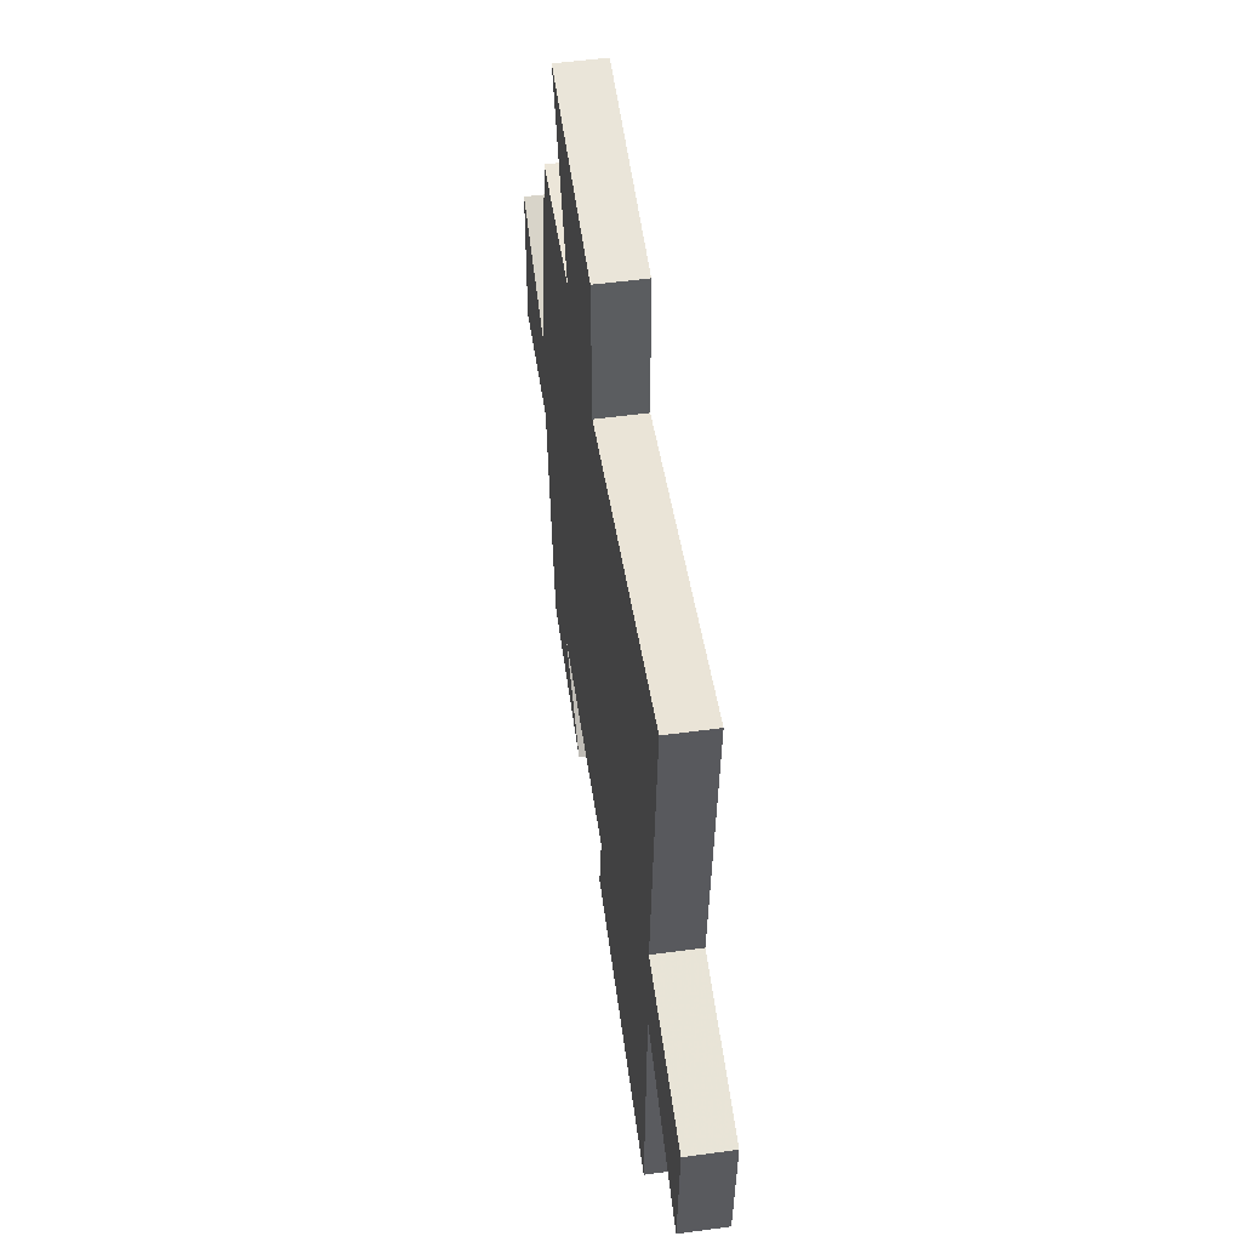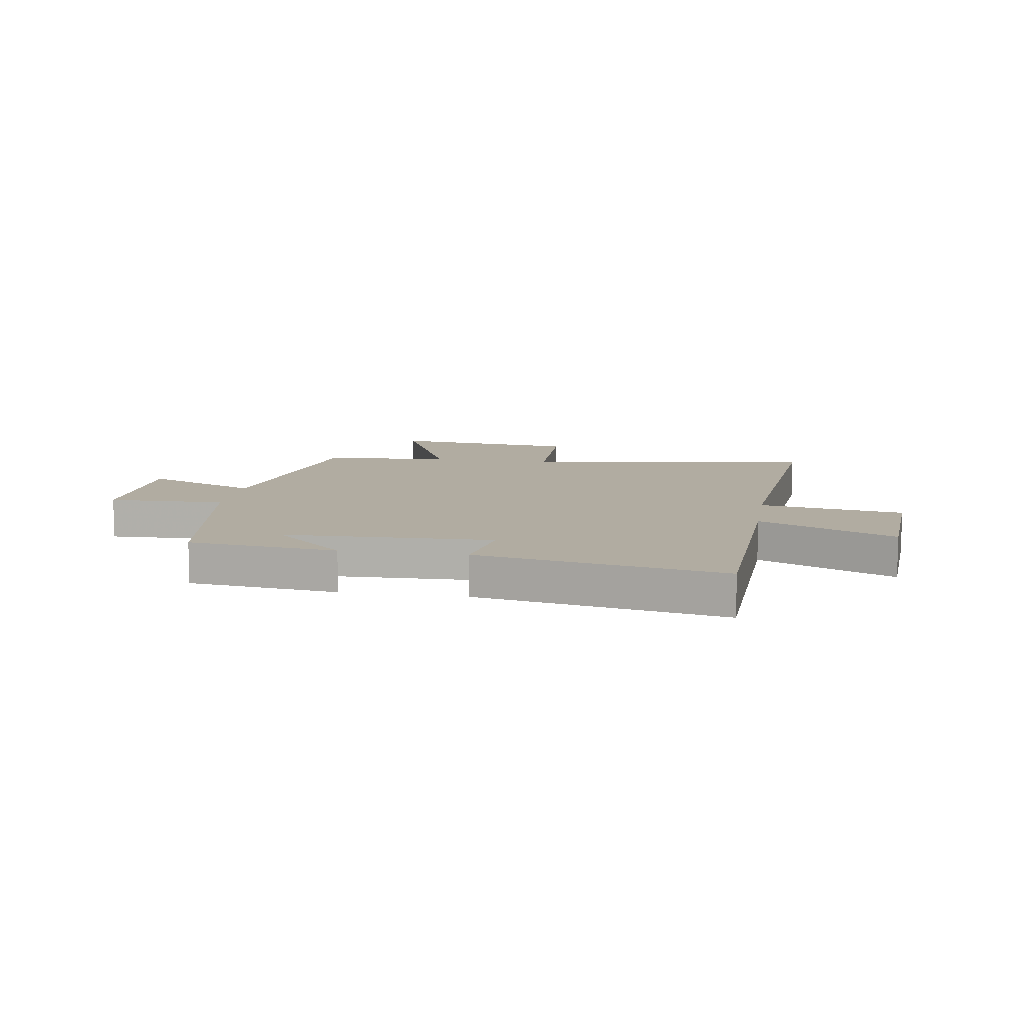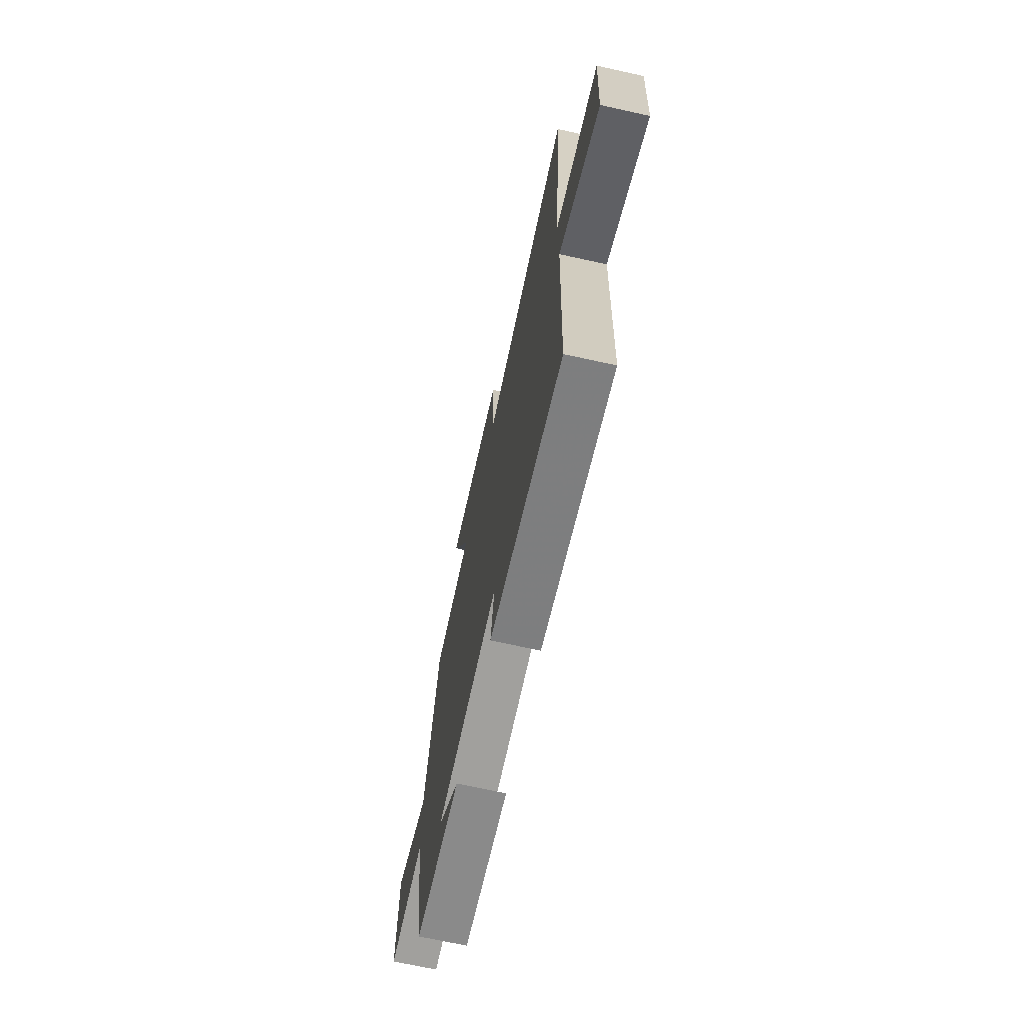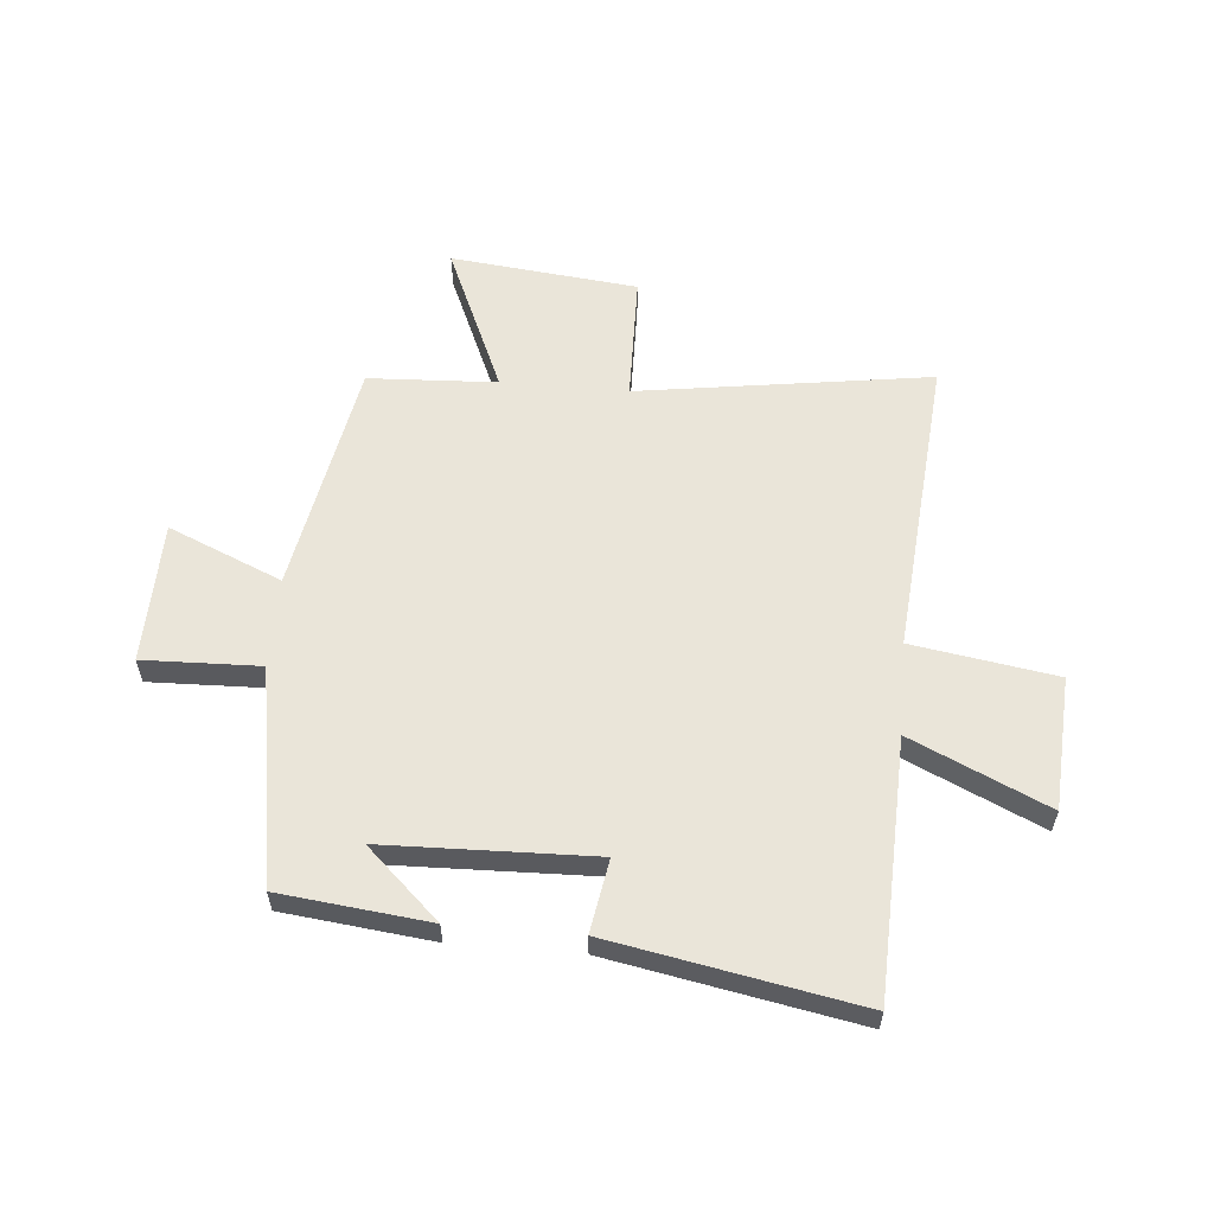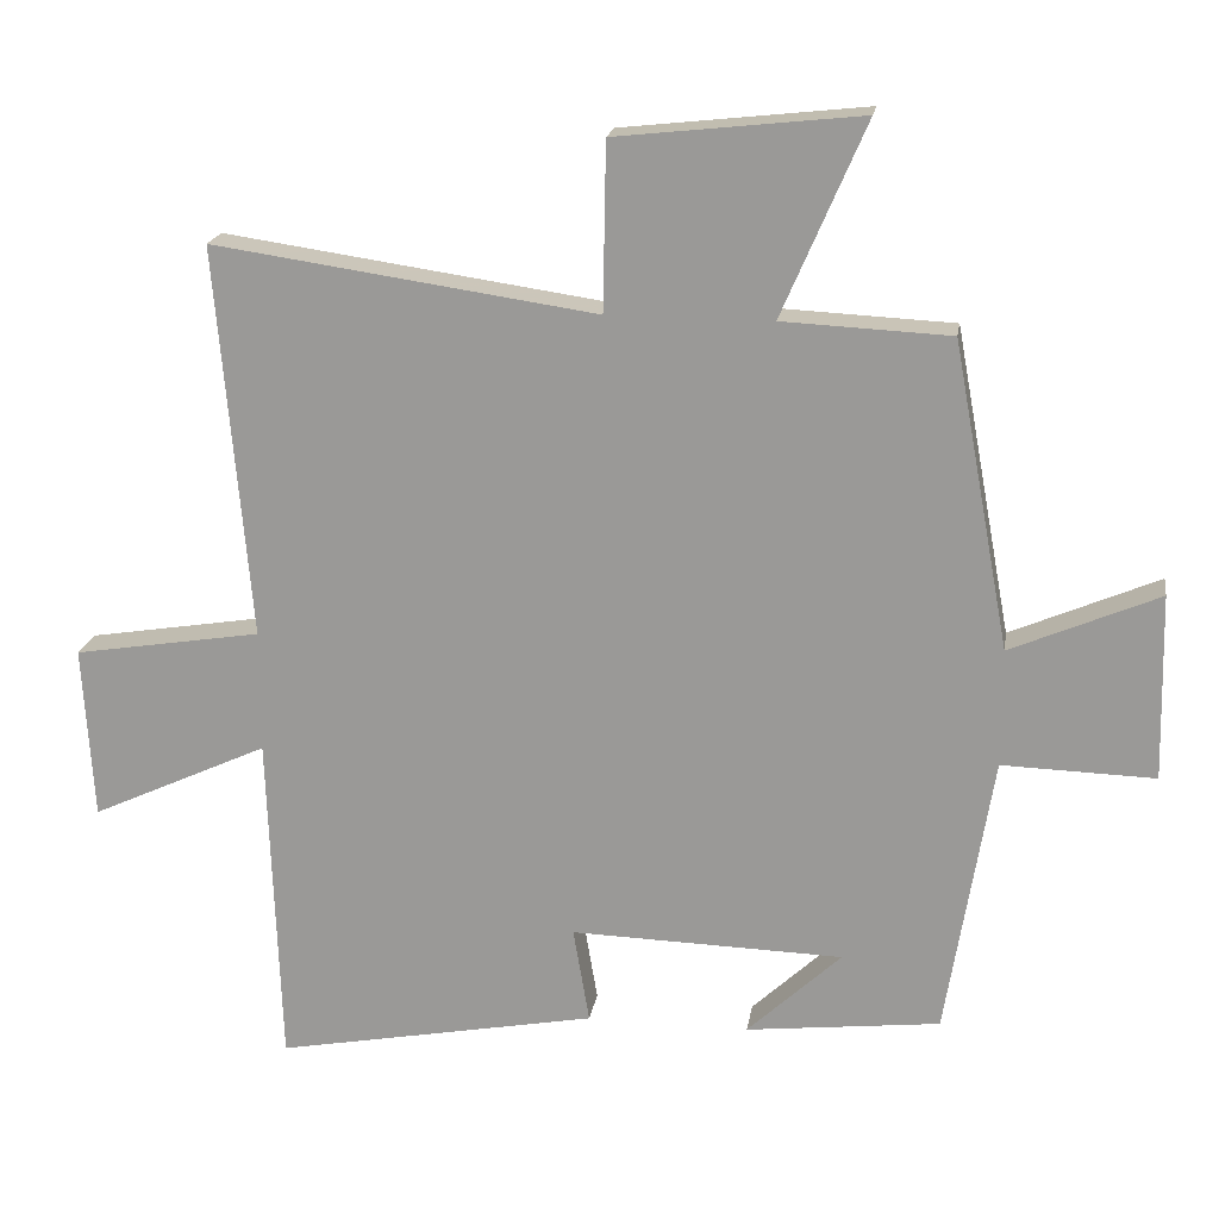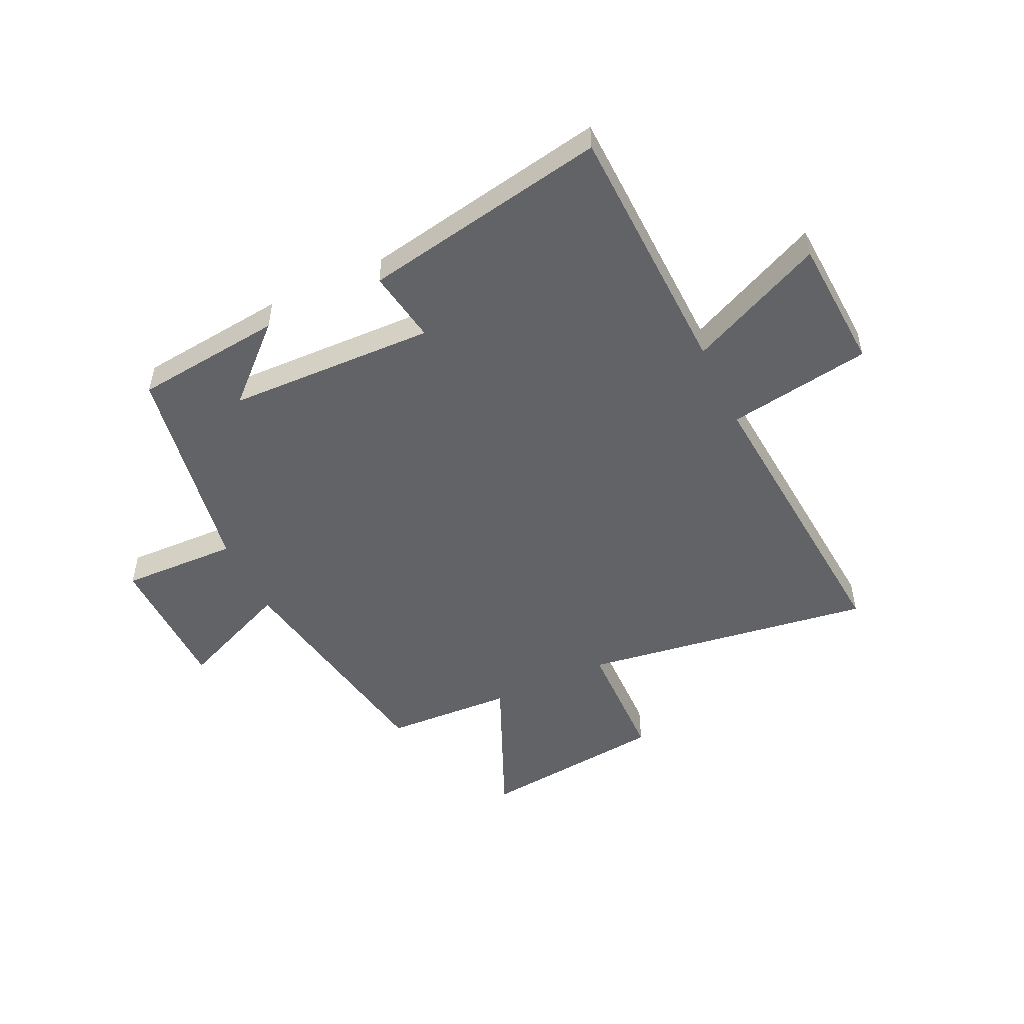
<metadata>
{"format":"obj","ext":"obj","renderer":"f3d","projection":"perspective","resolution":1024,"background":"white","views":[{"elev":52.8,"azim":-98.3,"up":"+Z"},{"elev":10.2,"azim":-171.0,"up":"+Y"},{"elev":-70.0,"azim":-102.4,"up":"+Z"},{"elev":58.4,"azim":-175.1,"up":"+Y"},{"elev":19.1,"azim":8.9,"up":"+Z"},{"elev":-50.9,"azim":-154.9,"up":"+Y"}]}
</metadata>
<code>
v -0.546 0.07 0.575
v -0.027 0.07 0.5
v -0.023 0.07 0.727
v 0.309 0.07 0.763
v 0.195 0.07 0.5
v 0.423 0.07 0.489
v 0.5 0.07 0.074
v 0.701 0.07 0.16
v 0.707 0.07 -0.092
v 0.5 0.07 -0.086
v 0.437 0.07 -0.47
v 0.173 0.07 -0.5
v 0.301 0.07 -0.38
v -0.069 0.07 -0.37
v -0.047 0.07 -0.5
v -0.484 0.07 -0.582
v -0.5 0.07 -0.124
v -0.741 0.07 -0.235
v -0.755 0.07 0.001
v -0.5 0.07 0.042
v -0.546 0 0.575
v -0.027 0 0.5
v -0.023 0 0.727
v 0.309 0 0.763
v 0.195 0 0.5
v 0.423 0 0.489
v 0.5 0 0.074
v 0.701 0 0.16
v 0.707 0 -0.092
v 0.5 0 -0.086
v 0.437 0 -0.47
v 0.173 0 -0.5
v 0.301 0 -0.38
v -0.069 0 -0.37
v -0.047 0 -0.5
v -0.484 0 -0.582
v -0.5 0 -0.124
v -0.741 0 -0.235
v -0.755 0 0.001
v -0.5 0 0.042
f 17 18 19 20
f 16 17 20
f 15 16 20
f 14 15 20
f 20 1 2
f 14 20 2
f 13 14 2
f 11 12 13
f 13 2 3
f 11 13 3
f 10 11 3
f 7 8 9 10
f 5 6 7 10
f 5 10 3
f 3 4 5
f 40 39 38 37
f 40 37 36
f 40 36 35
f 40 35 34
f 22 21 40
f 22 40 34
f 22 34 33
f 33 32 31
f 23 22 33
f 23 33 31
f 23 31 30
f 30 29 28 27
f 30 27 26 25
f 23 30 25
f 25 24 23
f 1 21 22 2
f 2 22 23 3
f 3 23 24 4
f 4 24 25 5
f 5 25 26 6
f 6 26 27 7
f 7 27 28 8
f 8 28 29 9
f 9 29 30 10
f 10 30 31 11
f 11 31 32 12
f 12 32 33 13
f 13 33 34 14
f 14 34 35 15
f 15 35 36 16
f 16 36 37 17
f 17 37 38 18
f 18 38 39 19
f 19 39 40 20
f 20 40 21 1

</code>
